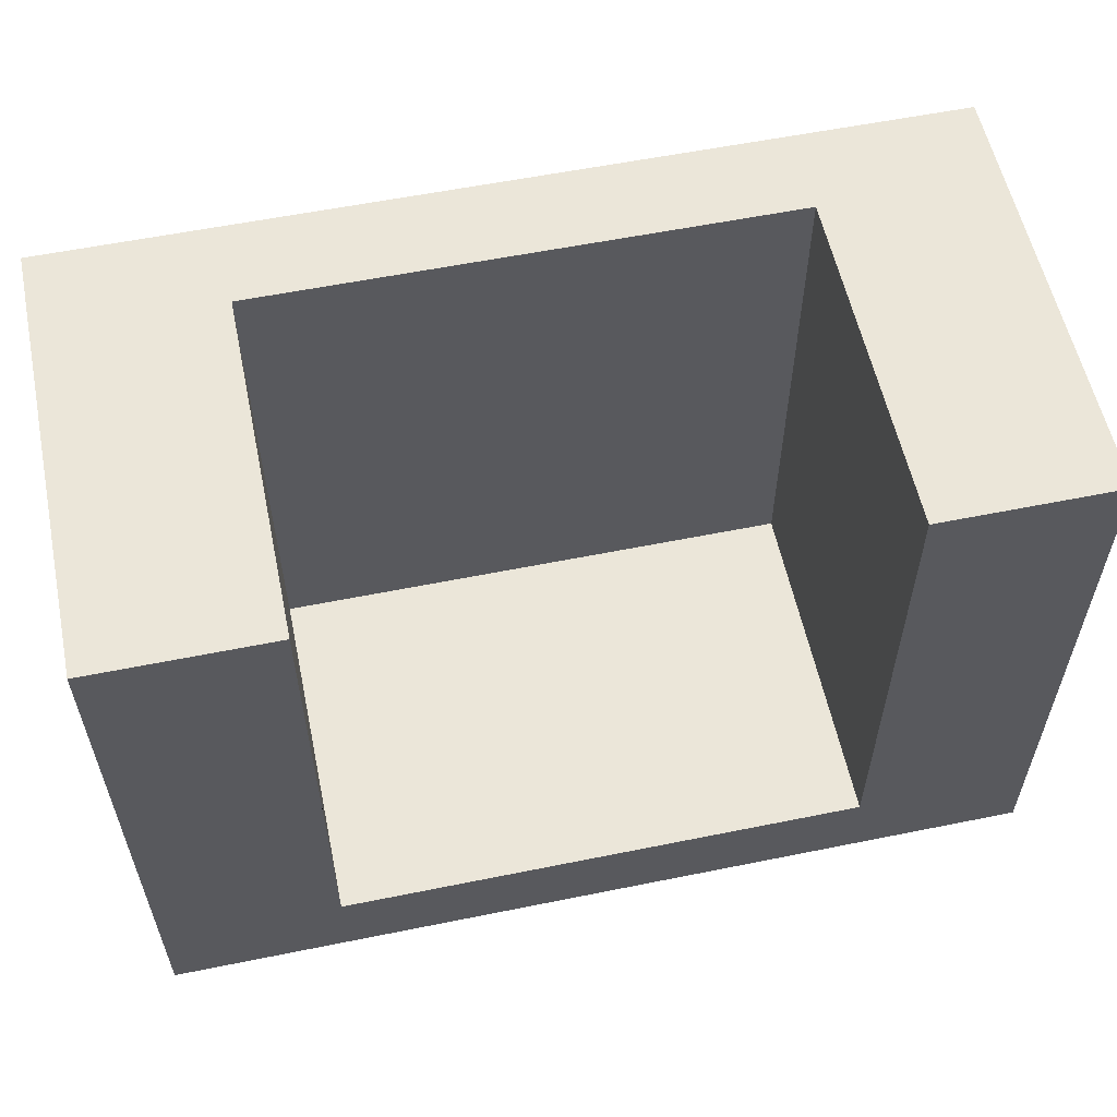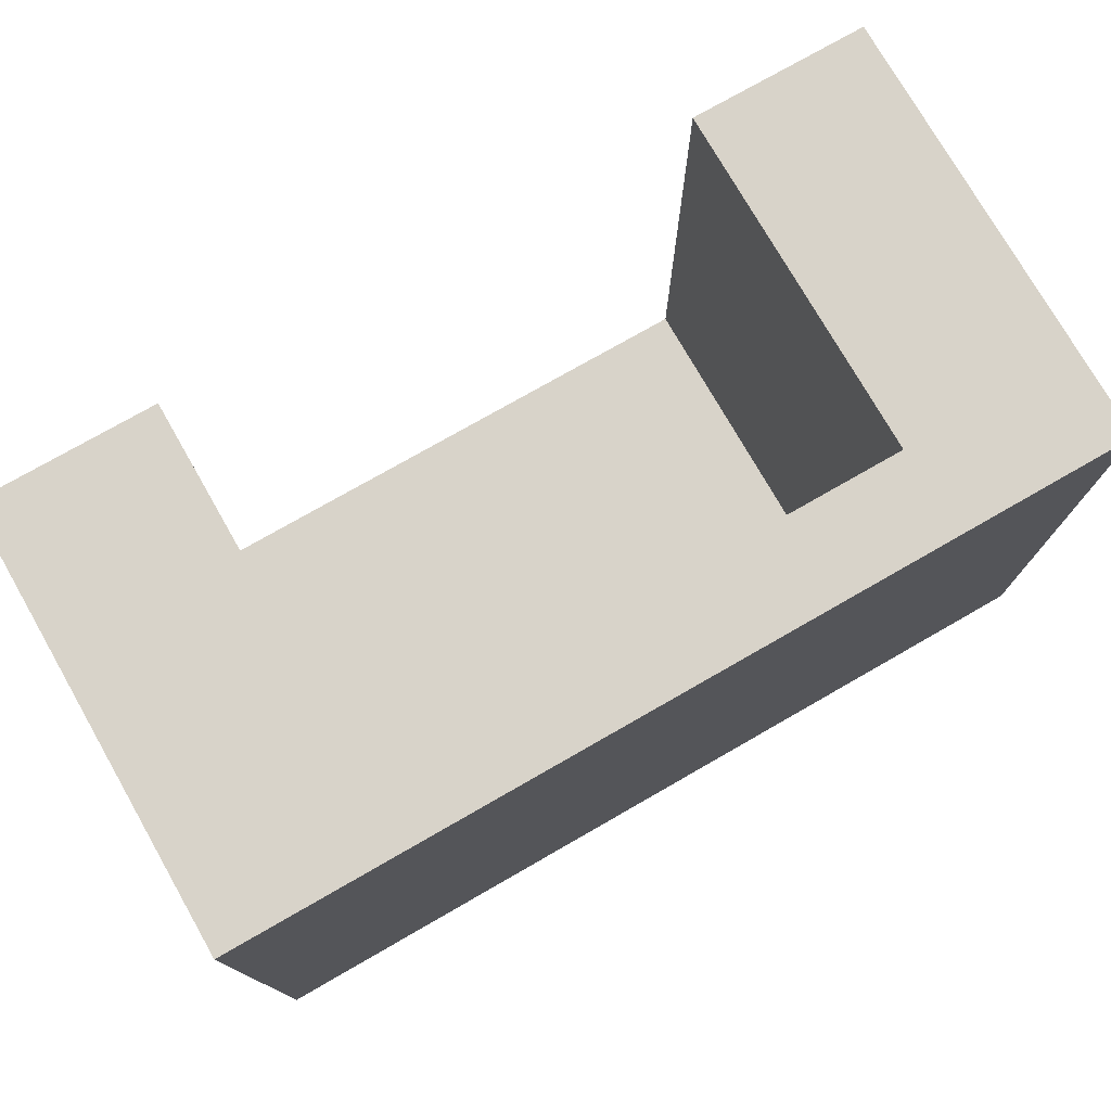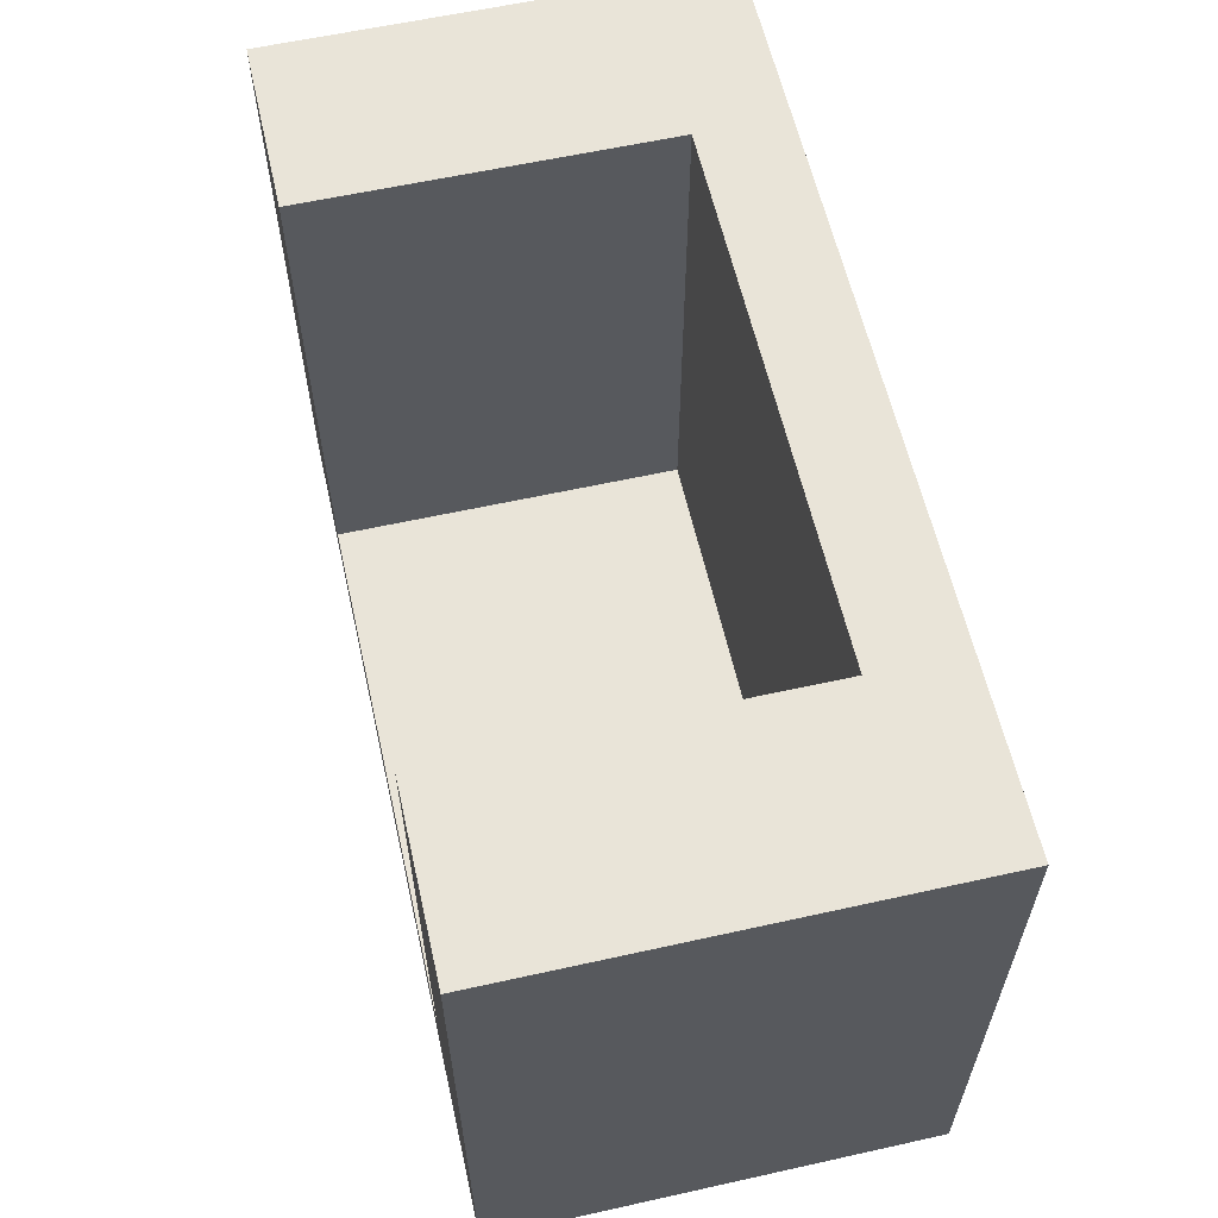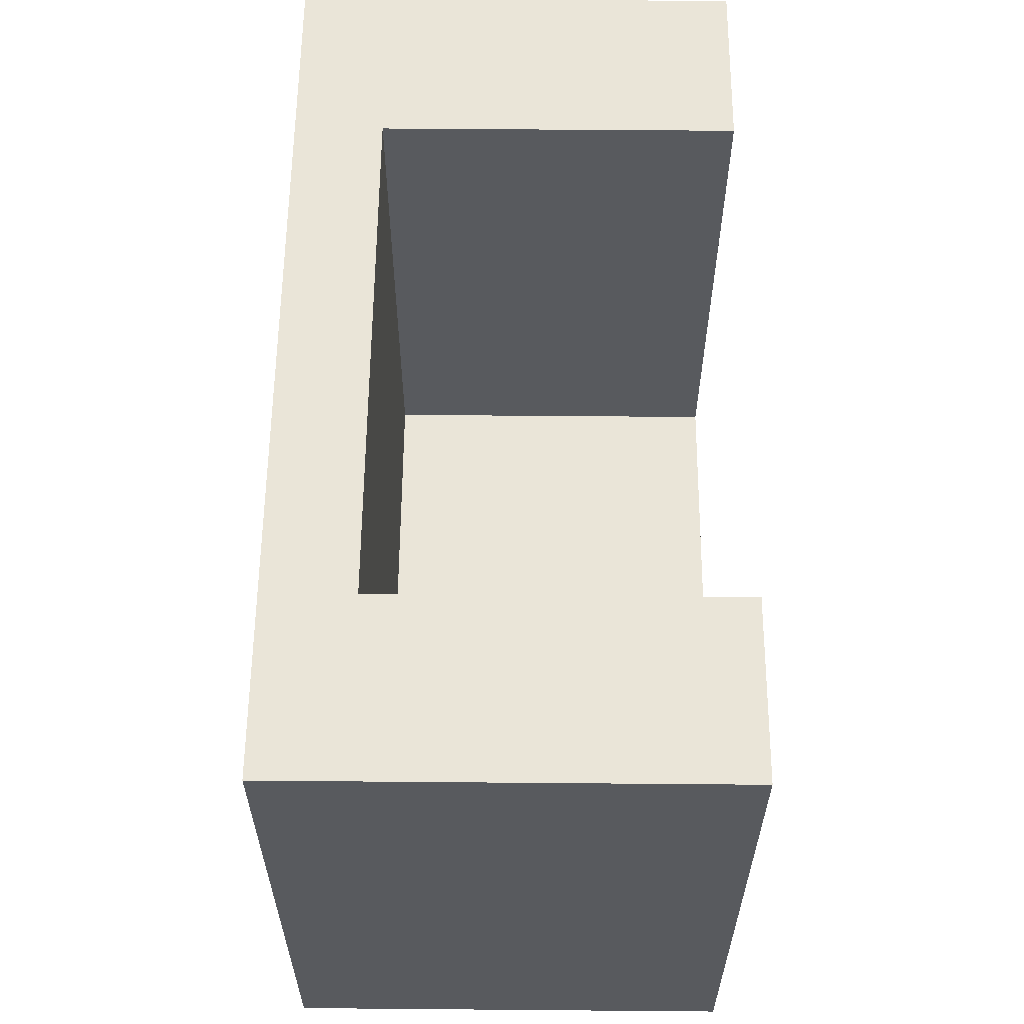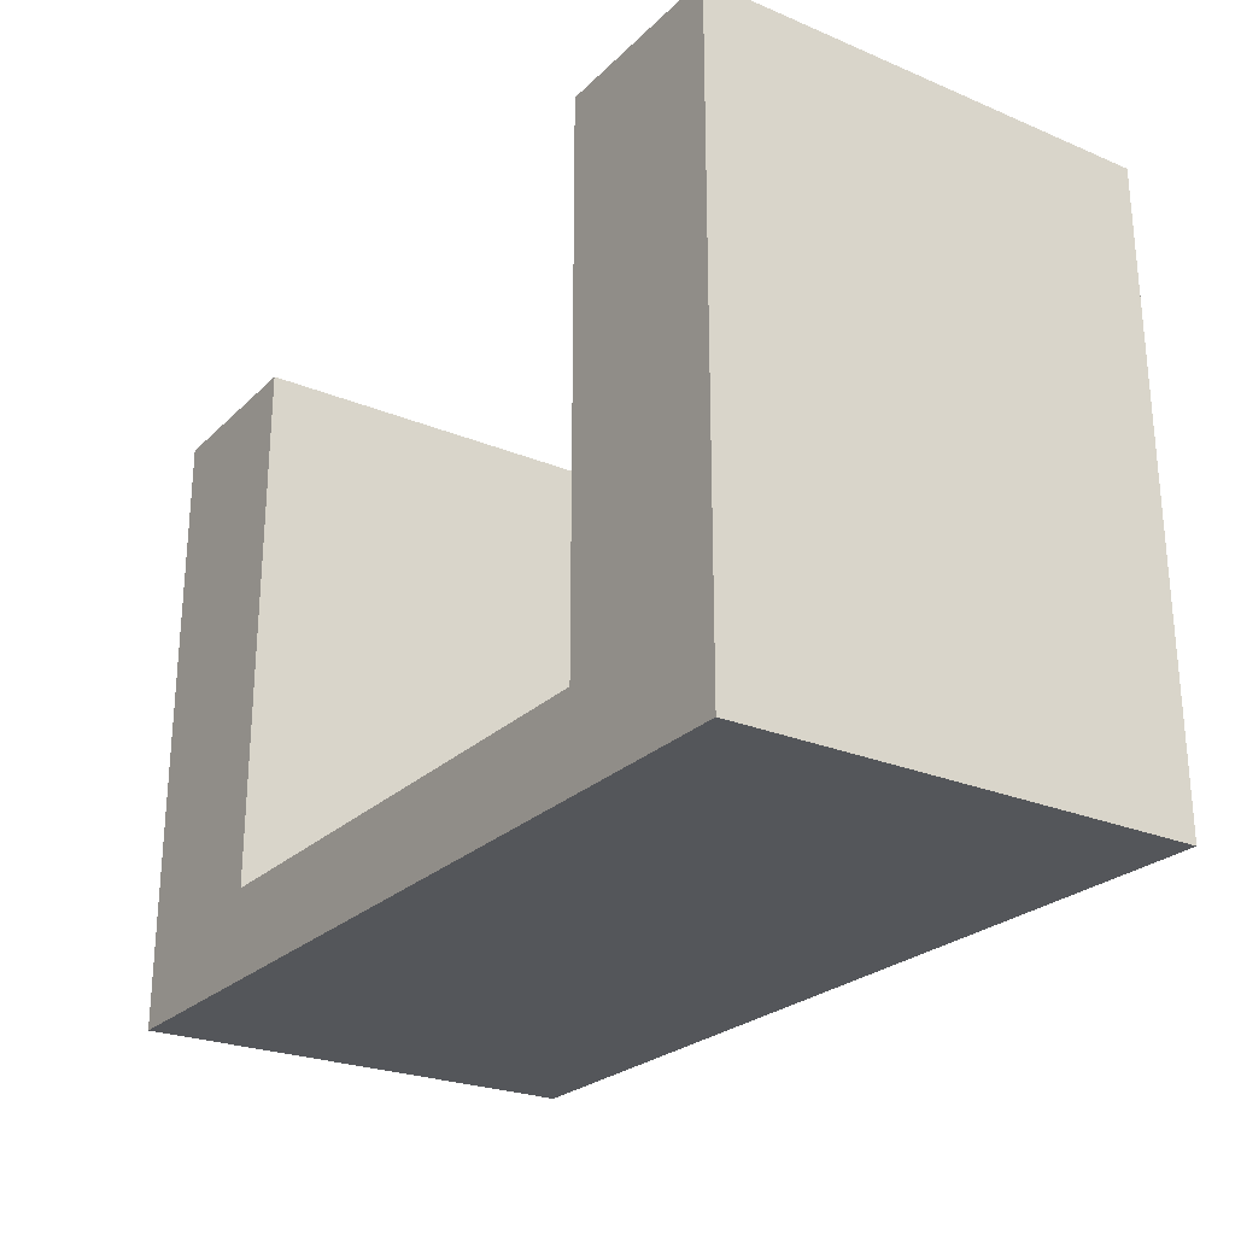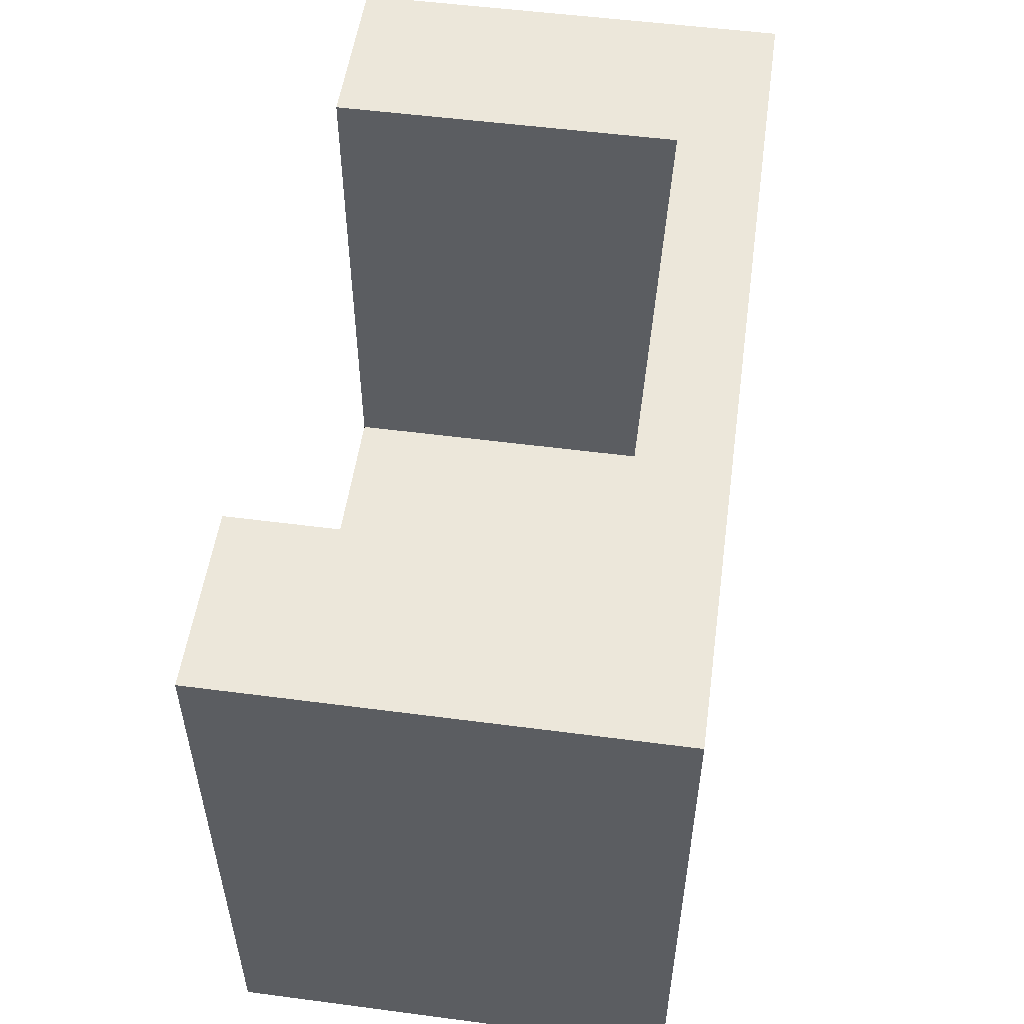
<metadata>
{"format":"obj","ext":"obj","renderer":"f3d","projection":"perspective","resolution":1024,"background":"white","views":[{"elev":57.4,"azim":-11.9,"up":"+Z"},{"elev":76.0,"azim":150.2,"up":"+Z"},{"elev":60.2,"azim":77.2,"up":"+Z"},{"elev":59.1,"azim":-89.5,"up":"+Z"},{"elev":-25.2,"azim":56.1,"up":"+Z"},{"elev":53.0,"azim":98.0,"up":"+Z"}]}
</metadata>
<code>
v -14.92 0.004457 10.19
v -8.951 0.004457 10.19
v 8.951 0.004457 10.19
v 14.92 0.004457 10.19
v -14.92 2.969 10.19
v -8.951 2.969 10.19
v 8.951 2.969 10.19
v 14.92 2.969 10.19
v -14.92 5.933 10.19
v -8.951 5.933 10.19
v 8.951 5.933 10.19
v 14.92 5.933 10.19
v -14.92 8.897 10.19
v -8.951 8.897 10.19
v 8.951 8.897 10.19
v 14.92 8.897 10.19
v -14.92 11.86 10.19
v -8.951 11.86 10.19
v -2.984 11.86 10.19
v 2.984 11.86 10.19
v 8.951 11.86 10.19
v 14.92 11.86 10.19
v -14.92 14.83 10.19
v -8.951 14.83 10.19
v -2.984 14.83 10.19
v 2.984 14.83 10.19
v 8.951 14.83 10.19
v 14.92 14.83 10.19
v -14.92 14.83 -10.19
v -8.951 14.83 -10.19
v -2.984 14.83 -10.19
v 2.984 14.83 -10.19
v 8.951 14.83 -10.19
v 14.92 14.83 -10.19
v -14.92 11.86 -10.19
v -8.951 11.86 -10.19
v -2.984 11.86 -10.19
v 2.984 11.86 -10.19
v 8.951 11.86 -10.19
v 14.92 11.86 -10.19
v -14.92 8.897 -10.19
v -8.951 8.897 -10.19
v -2.984 8.897 -10.19
v 2.984 8.897 -10.19
v 8.951 8.897 -10.19
v 14.92 8.897 -10.19
v -14.92 5.933 -10.19
v -8.951 5.933 -10.19
v -2.984 5.933 -10.19
v 2.984 5.933 -10.19
v 8.951 5.933 -10.19
v 14.92 5.933 -10.19
v -14.92 2.969 -10.19
v -8.951 2.969 -10.19
v -2.984 2.969 -10.19
v 2.984 2.969 -10.19
v 8.951 2.969 -10.19
v 14.92 2.969 -10.19
v -14.92 0.004457 -10.19
v -8.951 0.004457 -10.19
v -2.984 0.004457 -10.19
v 2.984 0.004457 -10.19
v 8.951 0.004457 -10.19
v 14.92 0.004457 -10.19
v -8.951 0.004457 -7.292
v -2.984 0.004457 -7.292
v -2.984 2.969 -7.292
v -8.951 2.969 -7.292
v 2.984 0.004457 -7.292
v 2.984 2.969 -7.292
v 8.951 0.004457 -7.292
v 8.951 2.969 -7.292
v -2.984 5.933 -7.292
v -8.951 5.933 -7.292
v 2.984 5.933 -7.292
v 8.951 5.933 -7.292
v -2.984 8.897 -7.292
v -8.951 8.897 -7.292
v 2.984 8.897 -7.292
v 8.951 8.897 -7.292
v -2.984 11.86 -7.292
v -8.951 11.86 -7.292
v 2.984 11.86 -7.292
v 8.951 11.86 -7.292
v -8.951 0.004457 -8.982
v -2.984 0.004457 -8.982
v 2.984 0.004457 -8.982
v 8.951 0.004457 -8.982
f 1 2 6 5
f 65 66 67 68
f 66 69 70 67
f 69 71 72 70
f 3 4 8 7
f 5 6 10 9
f 68 67 73 74
f 67 70 75 73
f 70 72 76 75
f 7 8 12 11
f 9 10 14 13
f 74 73 77 78
f 73 75 79 77
f 75 76 80 79
f 11 12 16 15
f 13 14 18 17
f 78 77 81 82
f 77 79 83 81
f 79 80 84 83
f 15 16 22 21
f 17 18 24 23
f 18 19 25 24
f 19 20 26 25
f 20 21 27 26
f 21 22 28 27
f 23 24 30 29
f 24 25 31 30
f 25 26 32 31
f 26 27 33 32
f 27 28 34 33
f 29 30 36 35
f 30 31 37 36
f 31 32 38 37
f 32 33 39 38
f 33 34 40 39
f 35 36 42 41
f 36 37 43 42
f 37 38 44 43
f 38 39 45 44
f 39 40 46 45
f 41 42 48 47
f 42 43 49 48
f 43 44 50 49
f 44 45 51 50
f 45 46 52 51
f 47 48 54 53
f 48 49 55 54
f 49 50 56 55
f 50 51 57 56
f 51 52 58 57
f 53 54 60 59
f 54 55 61 60
f 55 56 62 61
f 56 57 63 62
f 57 58 64 63
f 59 60 2 1
f 85 86 66 65
f 86 87 69 66
f 87 88 71 69
f 63 64 4 3
f 4 64 58 8
f 8 58 52 12
f 12 52 46 16
f 16 46 40 22
f 22 40 34 28
f 59 1 5 53
f 53 5 9 47
f 47 9 13 41
f 41 13 17 35
f 35 17 23 29
f 6 2 65 68
f 3 7 72 71
f 10 6 68 74
f 7 11 76 72
f 14 10 74 78
f 11 15 80 76
f 19 18 82 81
f 18 14 78 82
f 20 19 81 83
f 15 21 84 80
f 21 20 83 84
f 60 61 86 85
f 2 60 85 65
f 61 62 87 86
f 62 63 88 87
f 63 3 71 88

</code>
